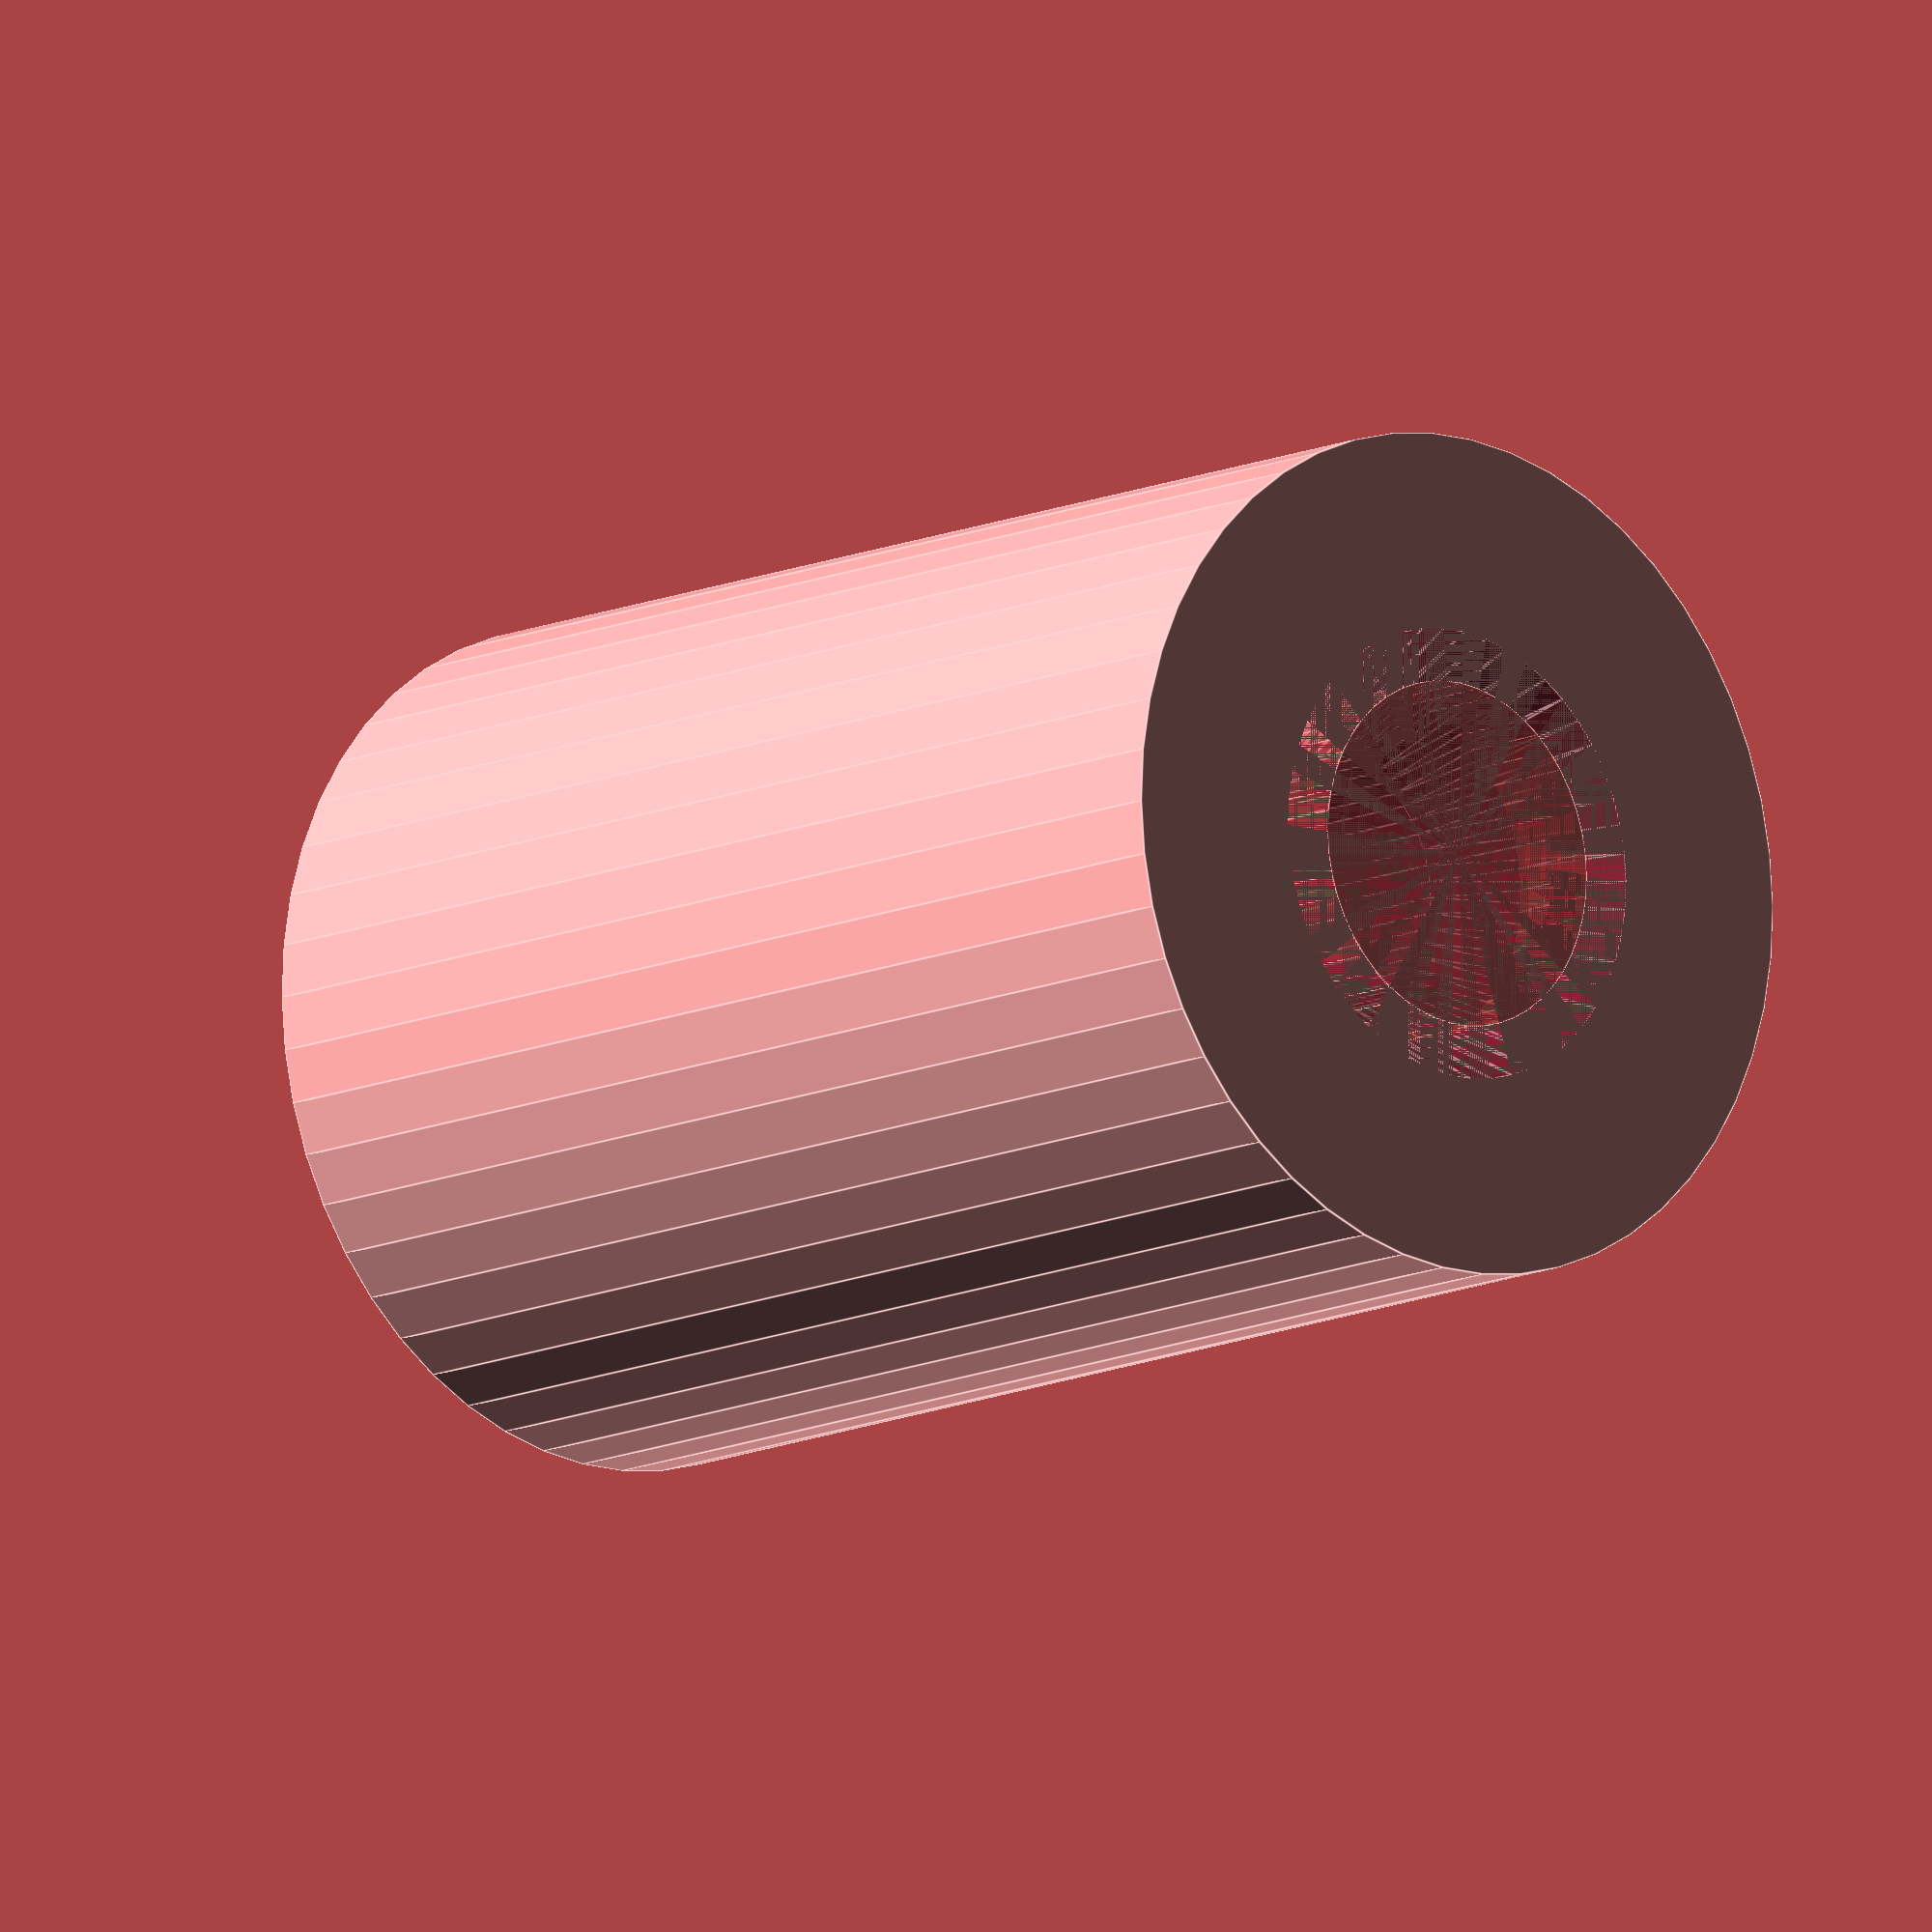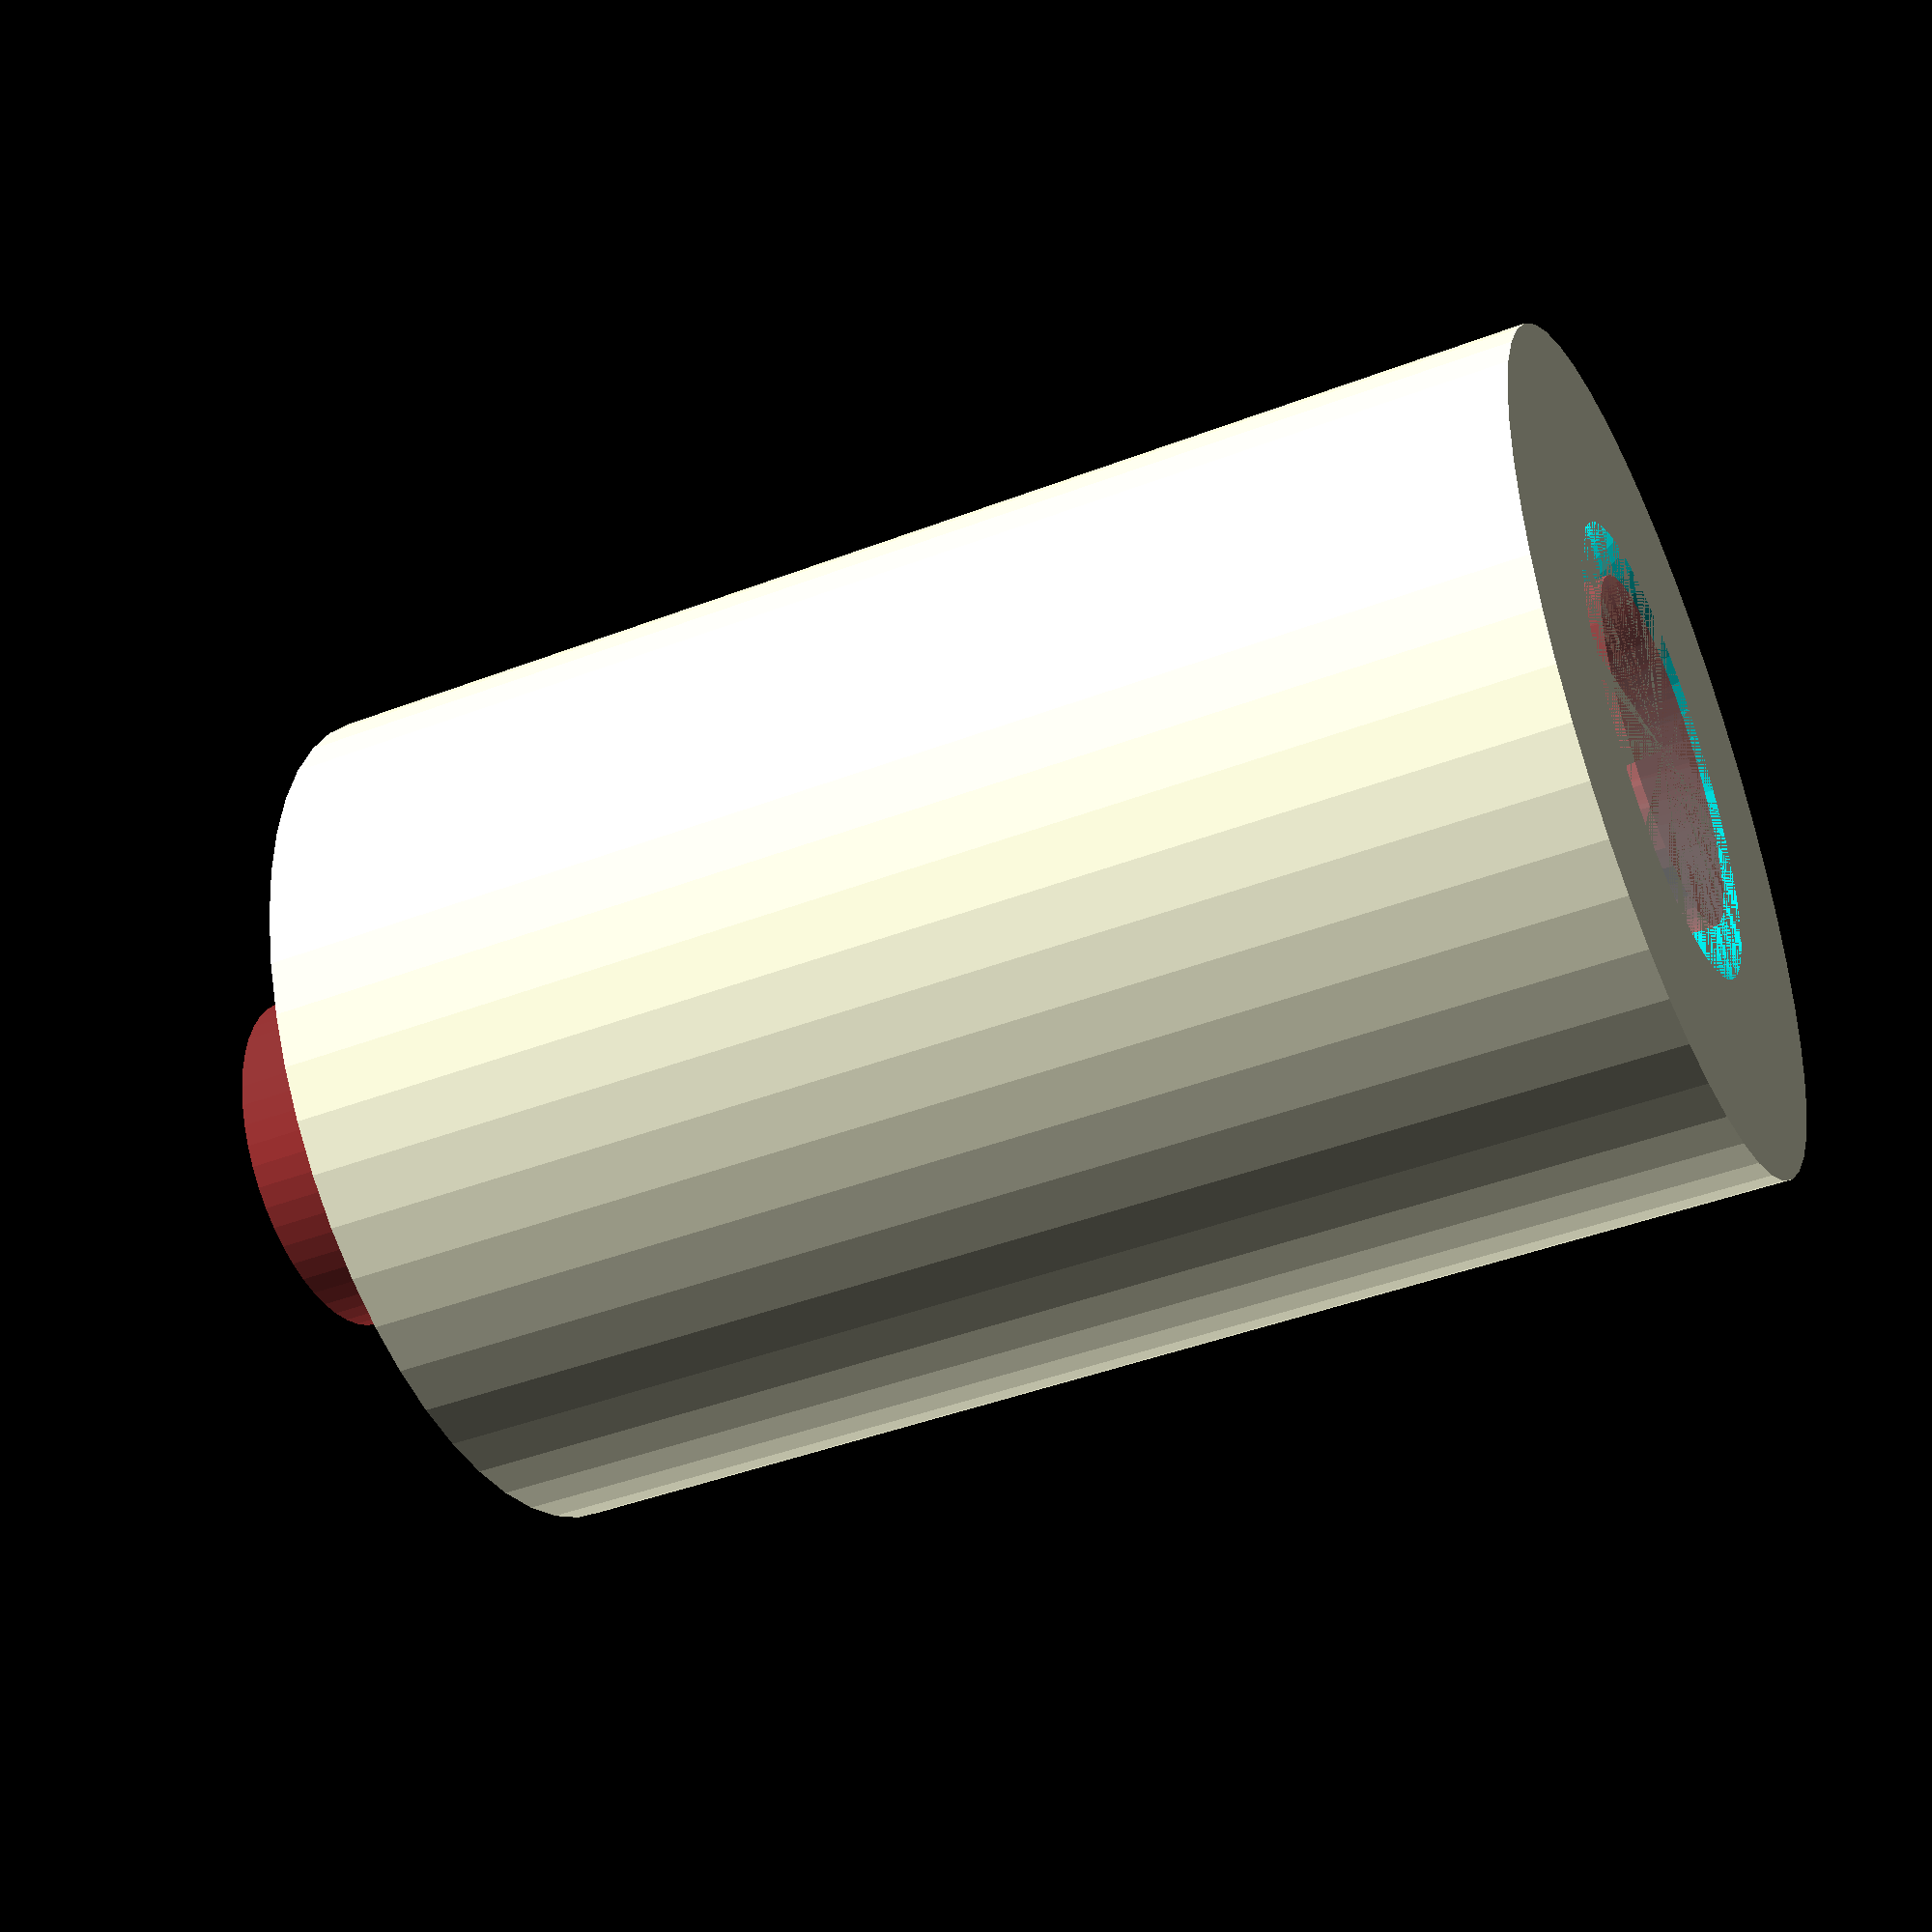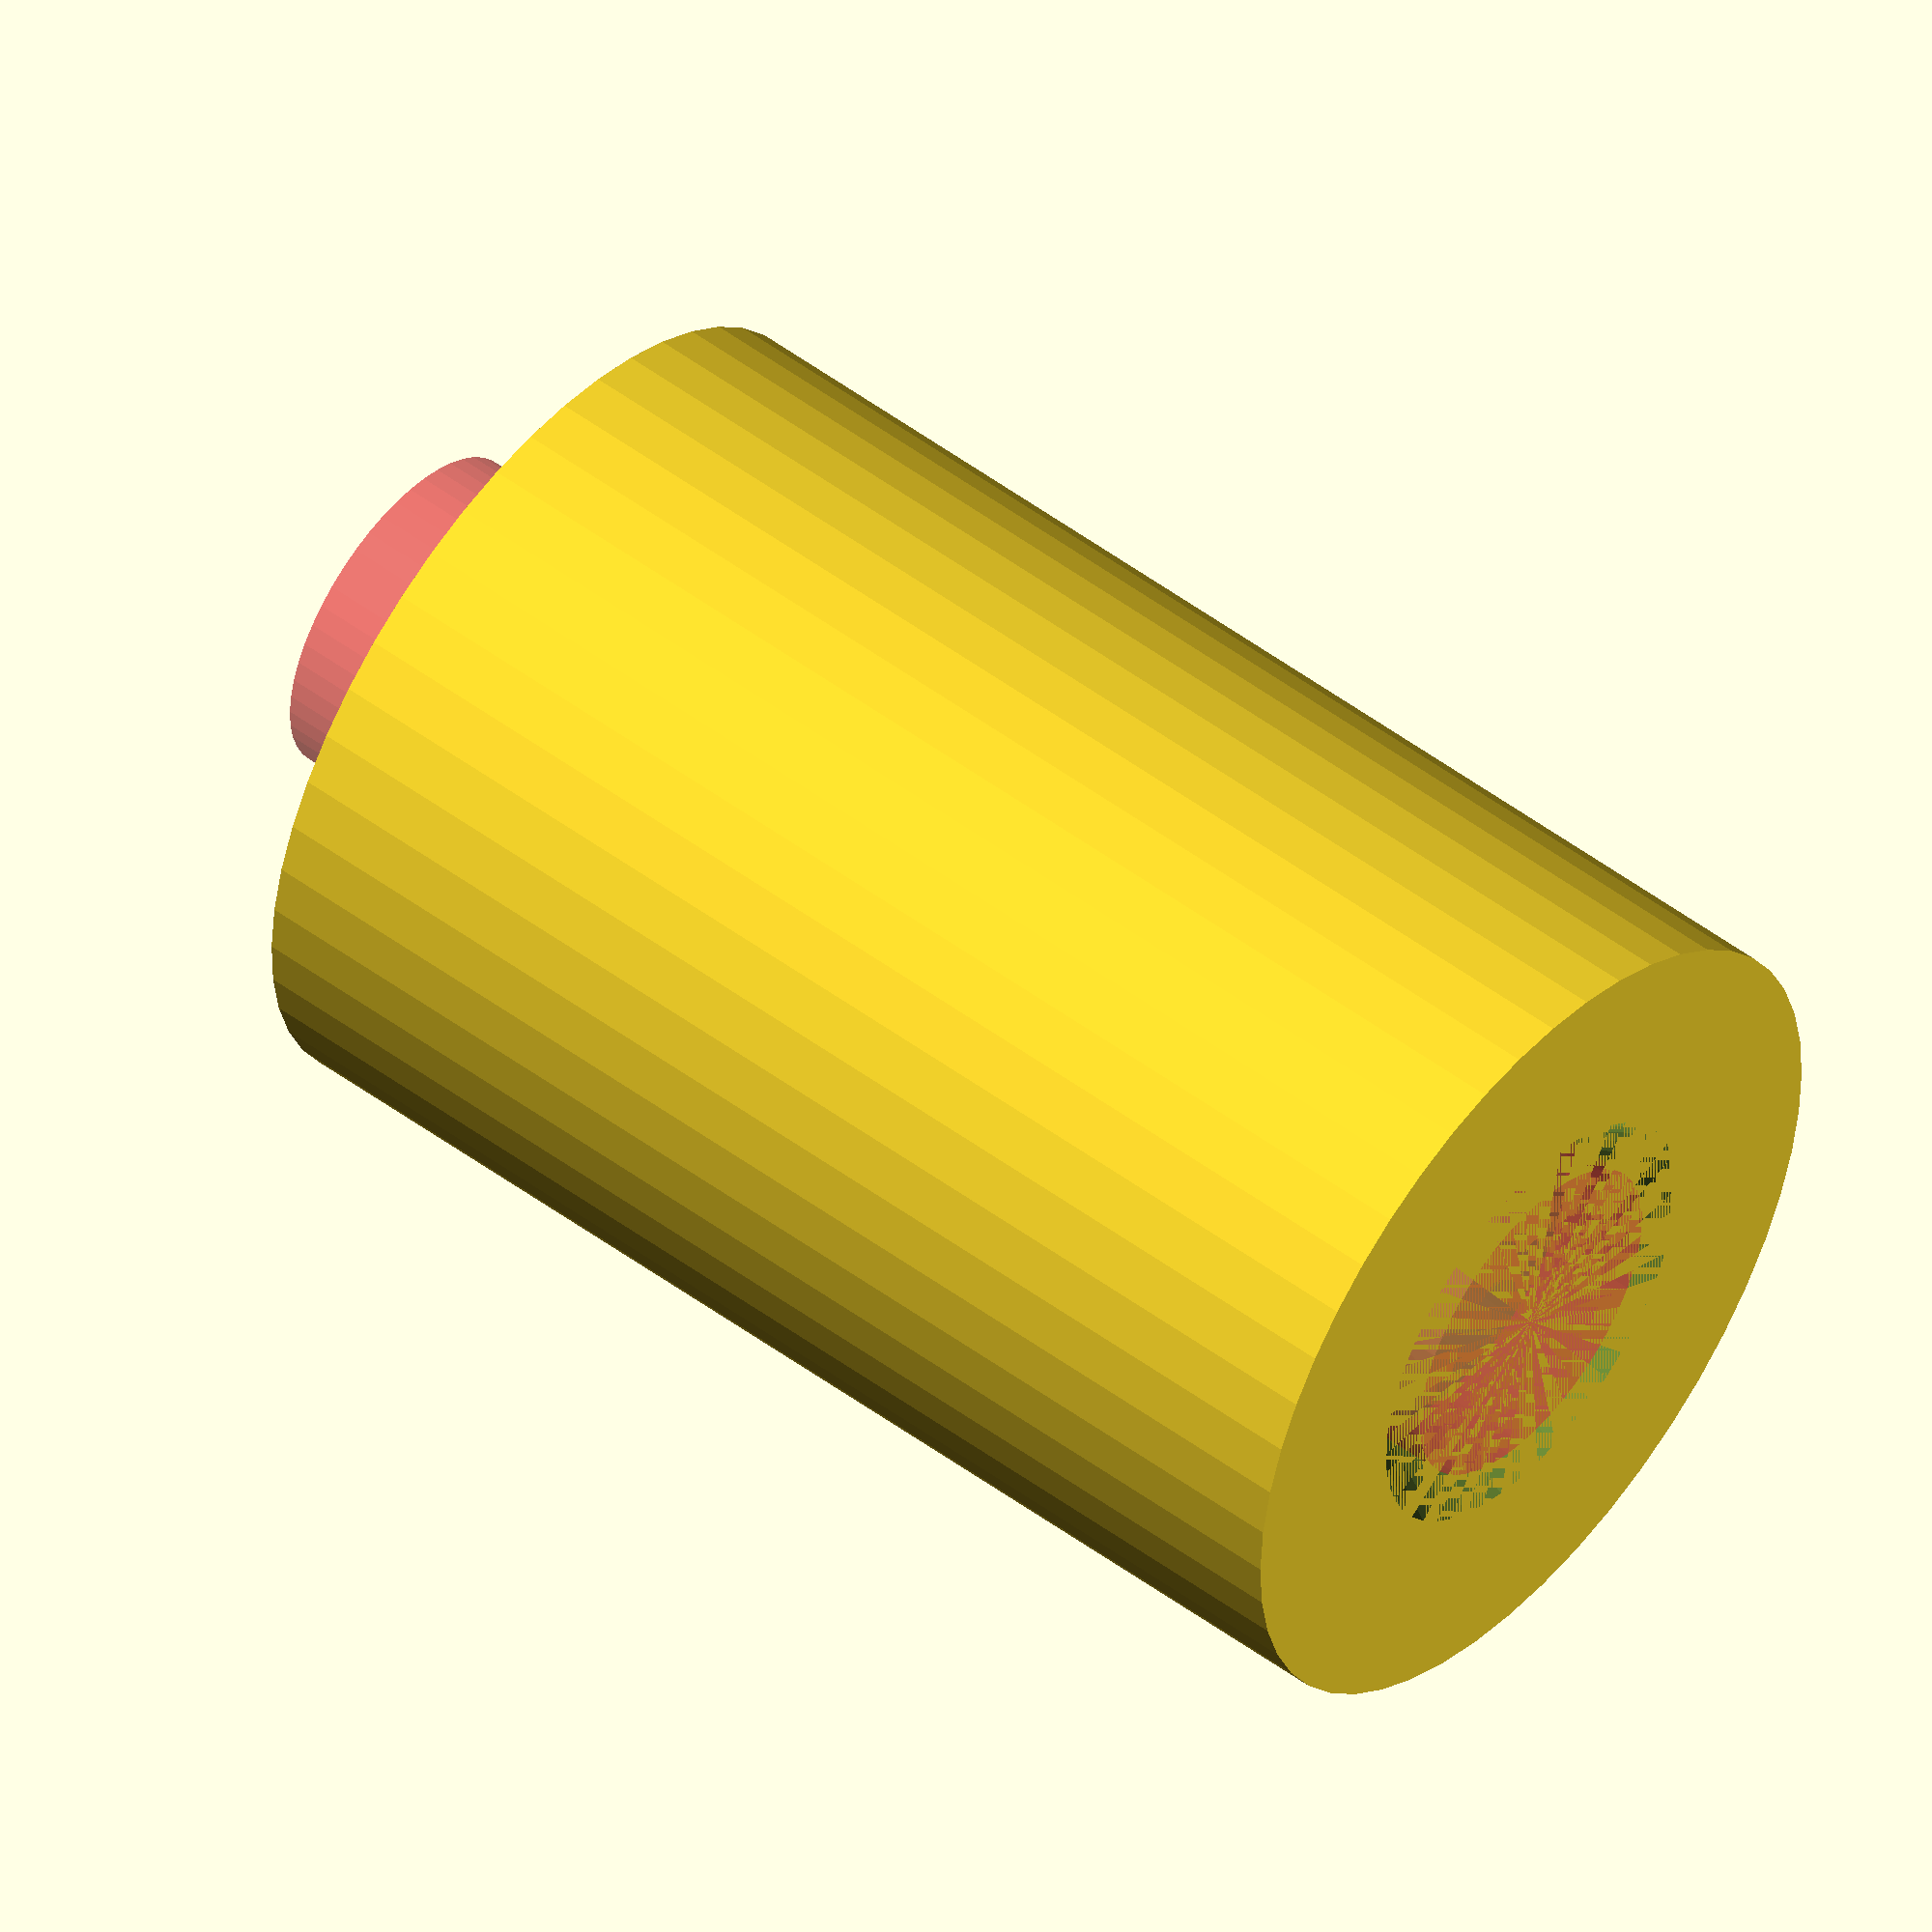
<openscad>
$fn = 50;


difference() {
	union() {
		translate(v = [0, 0, -21.0000000000]) {
			cylinder(h = 21, r = 7.0000000000);
		}
		#translate(v = [0, 0, -24.0000000000]) {
			cylinder(h = 24, r = 2.8750000000);
		}
	}
	union() {
		translate(v = [0, 0, 0]) {
			rotate(a = [0, 0, 0]) {
				difference() {
					union() {
						translate(v = [0, 0, -24.0000000000]) {
							cylinder(h = 24, r = 2.0000000000);
						}
						translate(v = [0, 0, -3]) {
							cylinder(h = 3, r1 = 2.1250000000, r2 = 3.7500000000);
						}
						translate(v = [0, 0, -24.0000000000]) {
							cylinder(h = 24, r = 2.1250000000);
						}
						translate(v = [0, 0, -24.0000000000]) {
							cylinder(h = 24, r = 2.0000000000);
						}
					}
					union();
				}
			}
		}
	}
}
</openscad>
<views>
elev=12.0 azim=222.3 roll=317.8 proj=o view=edges
elev=222.8 azim=112.0 roll=245.5 proj=p view=solid
elev=129.9 azim=22.7 roll=230.6 proj=o view=solid
</views>
